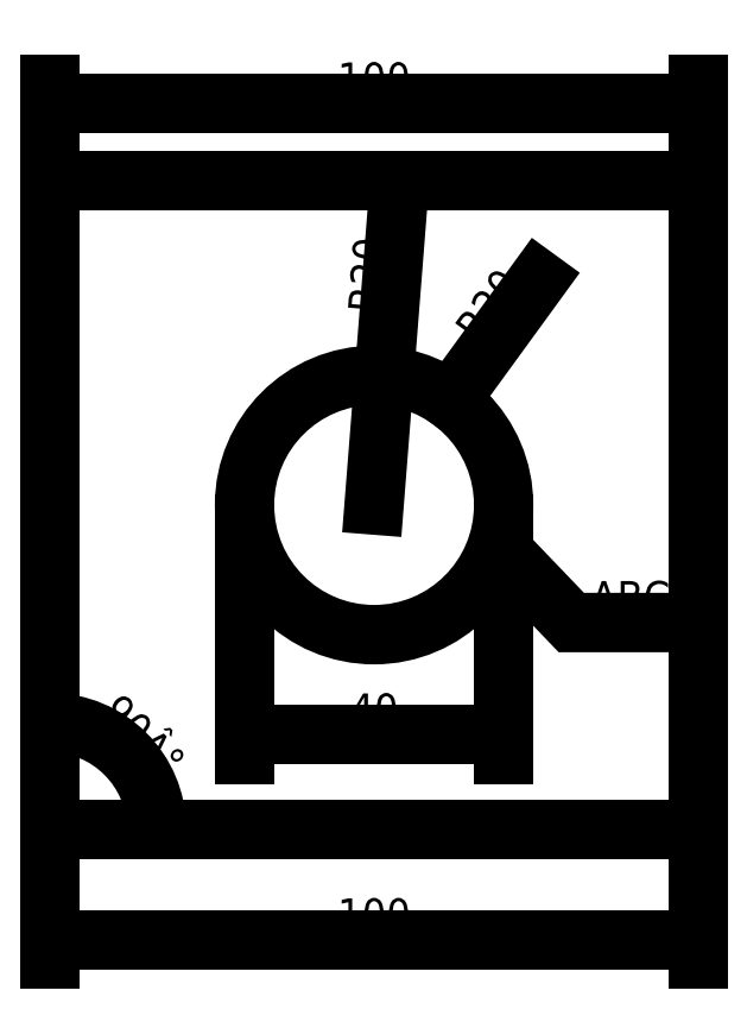
<metadata>
{"format":"dxf","ext":"dxf","renderer":"ezdxf+matplotlib","layout":"modelspace","background":"white","min_lineweight":24,"dpi":150}
</metadata>
<code>
0
SECTION
2
ENTITIES
0
POLYLINE
8
0
66
1
10
0
20
0
70
1
0
VERTEX
8
0
10
0
20
0
0
VERTEX
8
0
10
100
20
0
0
VERTEX
8
0
10
100
20
100
0
VERTEX
8
0
10
0
20
100
0
SEQEND
8
0
0
CIRCLE
8
0
10
50
20
50
40
20
0
DIMENSION
8
0
2
*D3
10
0
20
111.9
11
49.33
21
111.9
70
0
13
0
23
100
14
100
24
100
50
0
0
DIMENSION
8
0
2
*D4
10
50
20
50
11
48.73
21
84.82
70
3
15
0
25
0
75
1
0
DIMENSION
8
0
2
*D5
10
69.01
20
43.79
11
87.09
21
31.87
70
6
13
69.01
23
43.79
14
80.45
24
31.87
0
DIMENSION
8
0
2
*D6
10
0
20
-17.08
11
49.33
21
-17.08
70
0
13
0
23
0
14
100
24
0
50
0
0
DIMENSION
8
0
2
*D8
10
30
20
14.53
11
49.33
21
14.53
70
0
13
30
23
50
14
70
24
50
50
0
0
DIMENSION
8
0
2
*D9
10
12.75
20
12.75
11
11.61
21
11.61
70
5
13
16.43
23
0
14
0
24
16.43
15
0
25
0
16
16.43
26
0
17
0
27
16.43
75
0
0
DIMENSION
8
0
2
*D10
1
R20
10
50
20
50
11
67.14
21
80.34
70
3
15
61.77
25
66.17
75
0
0
ENDSEC
0
EOF

</code>
